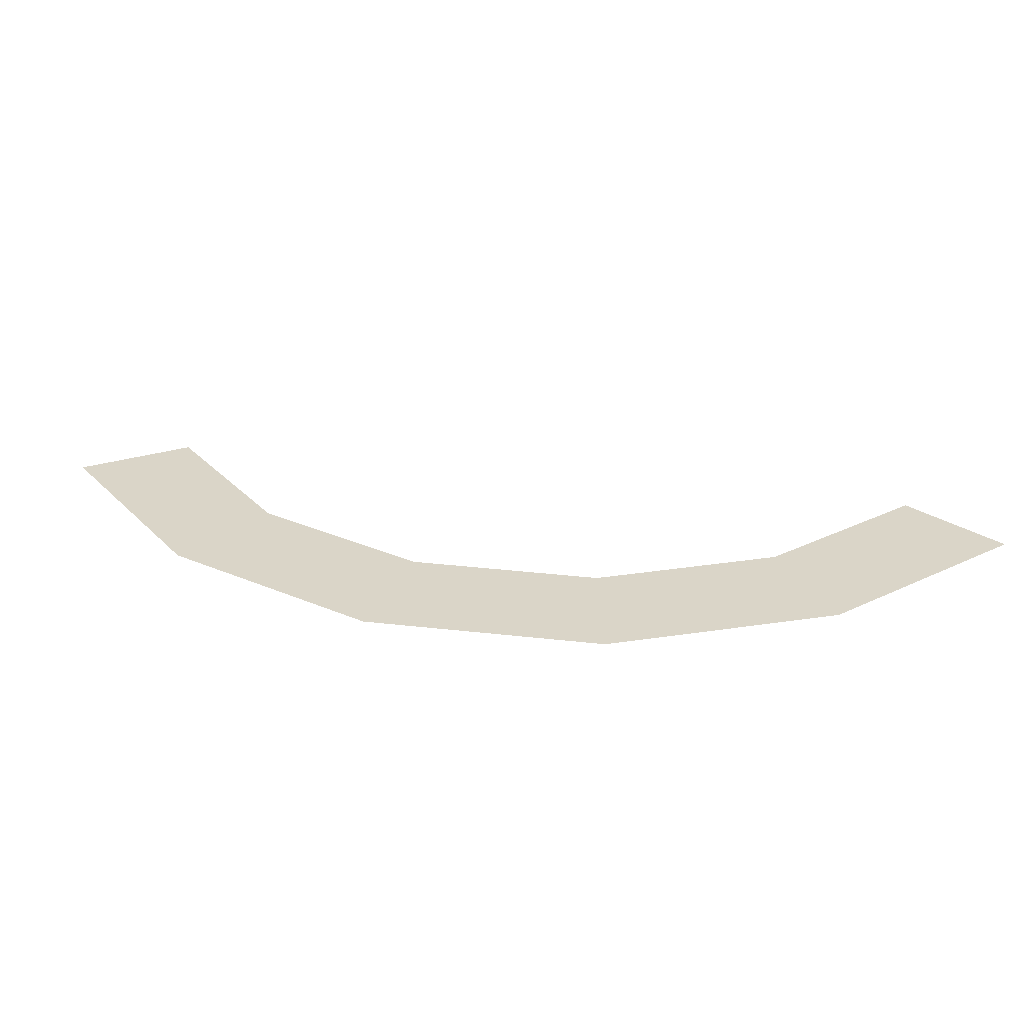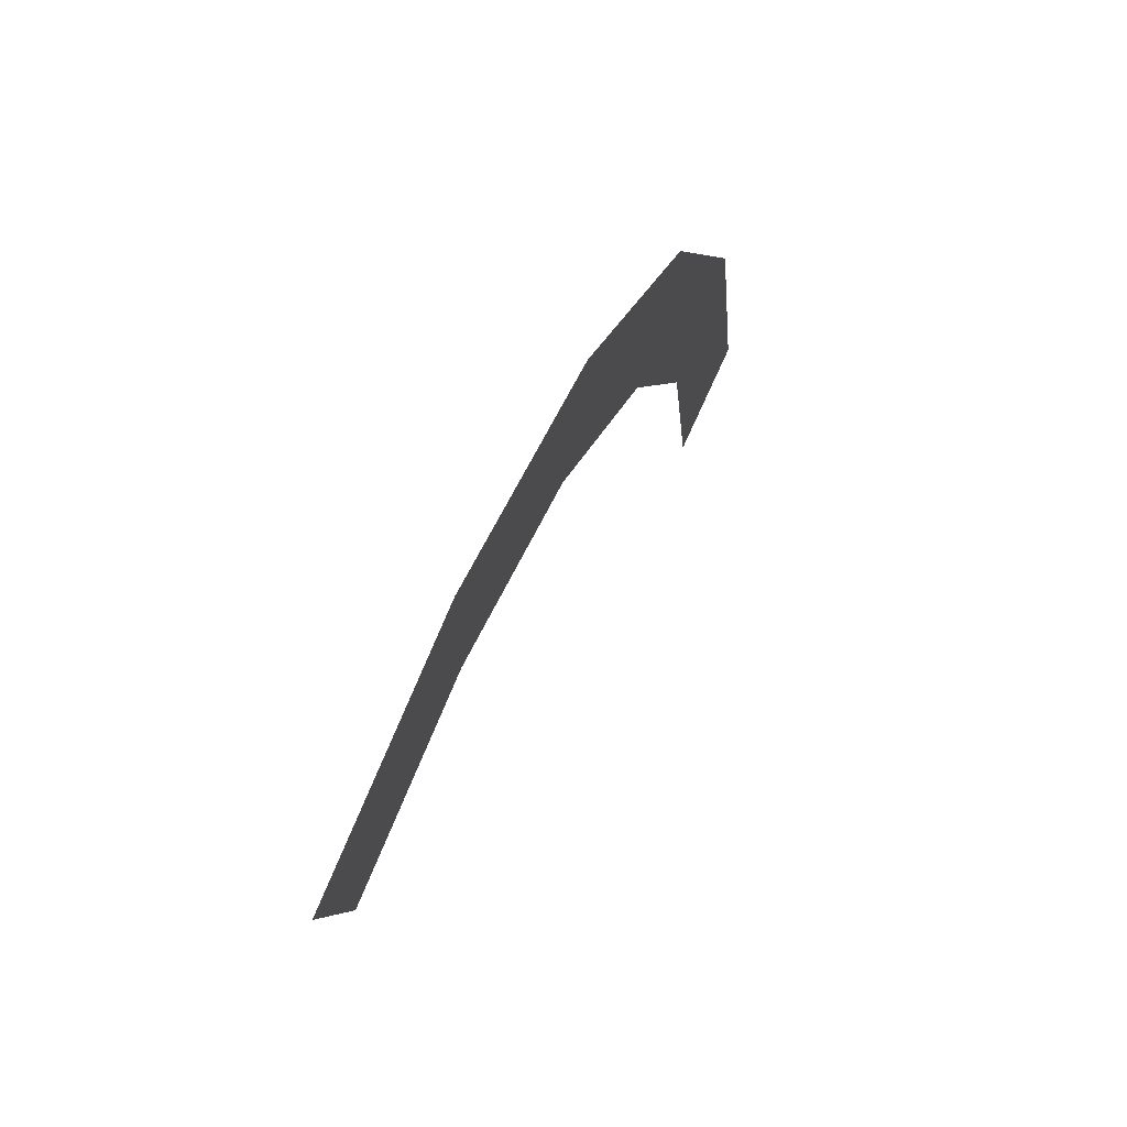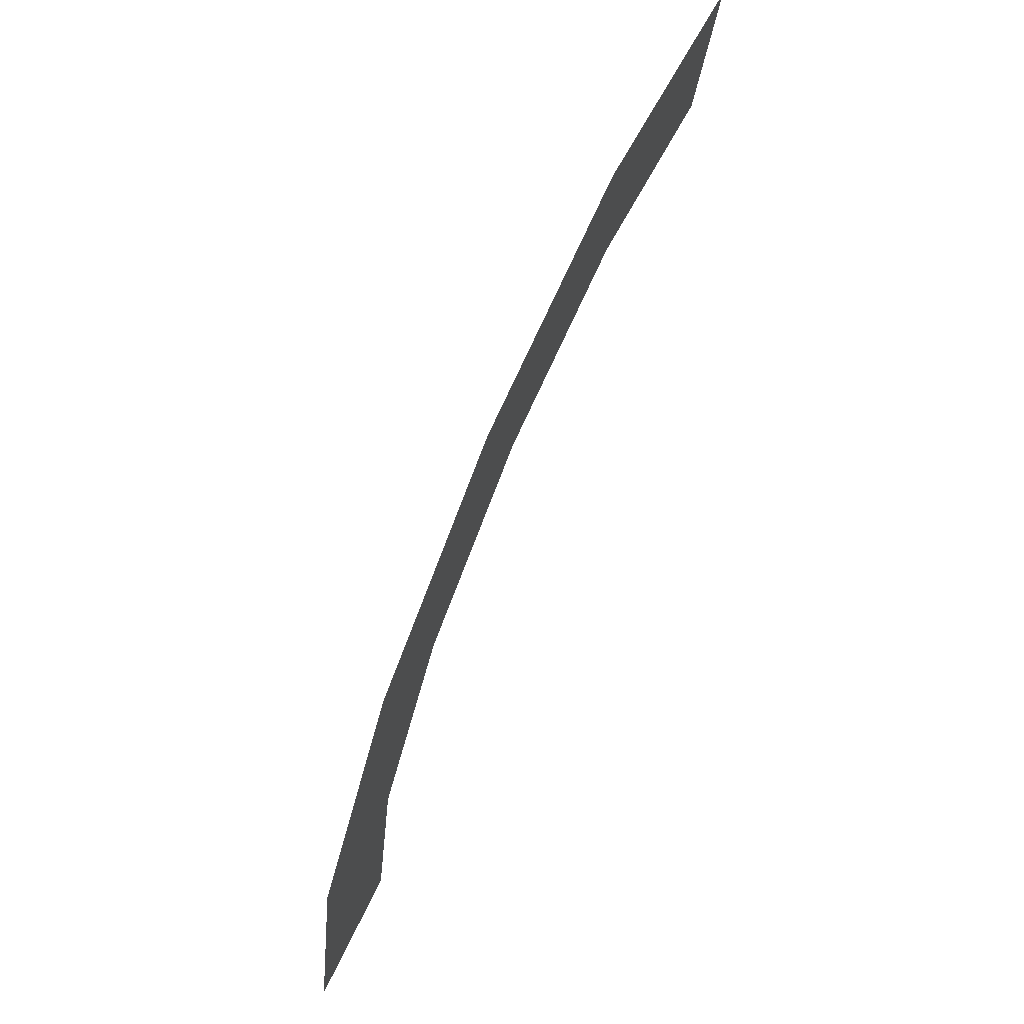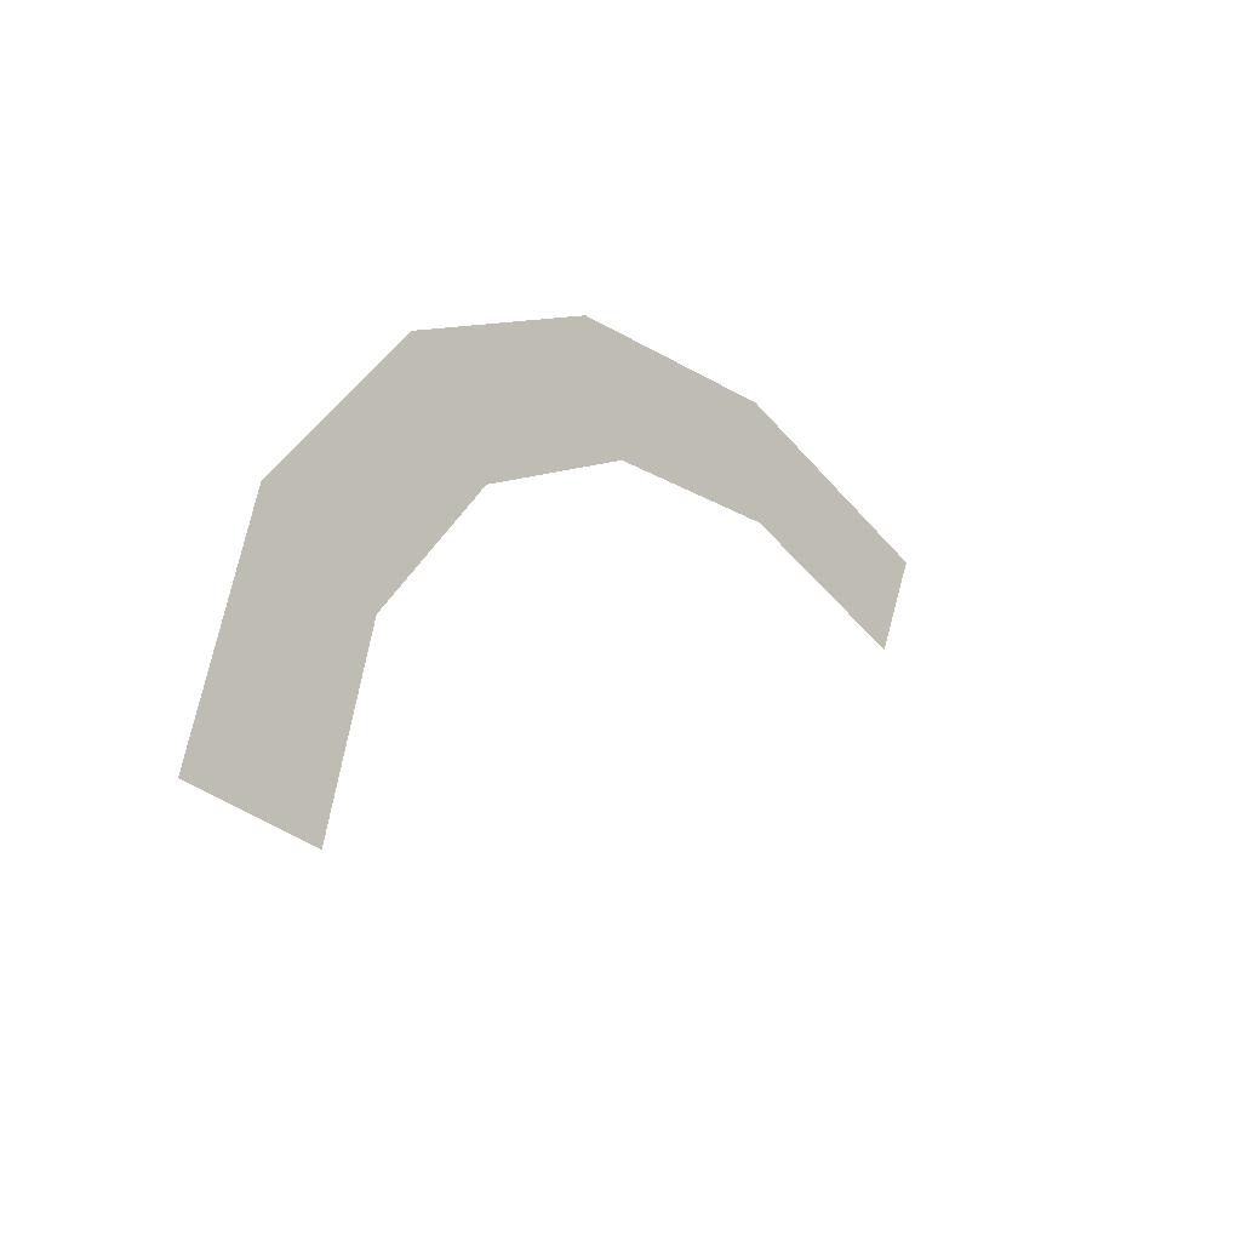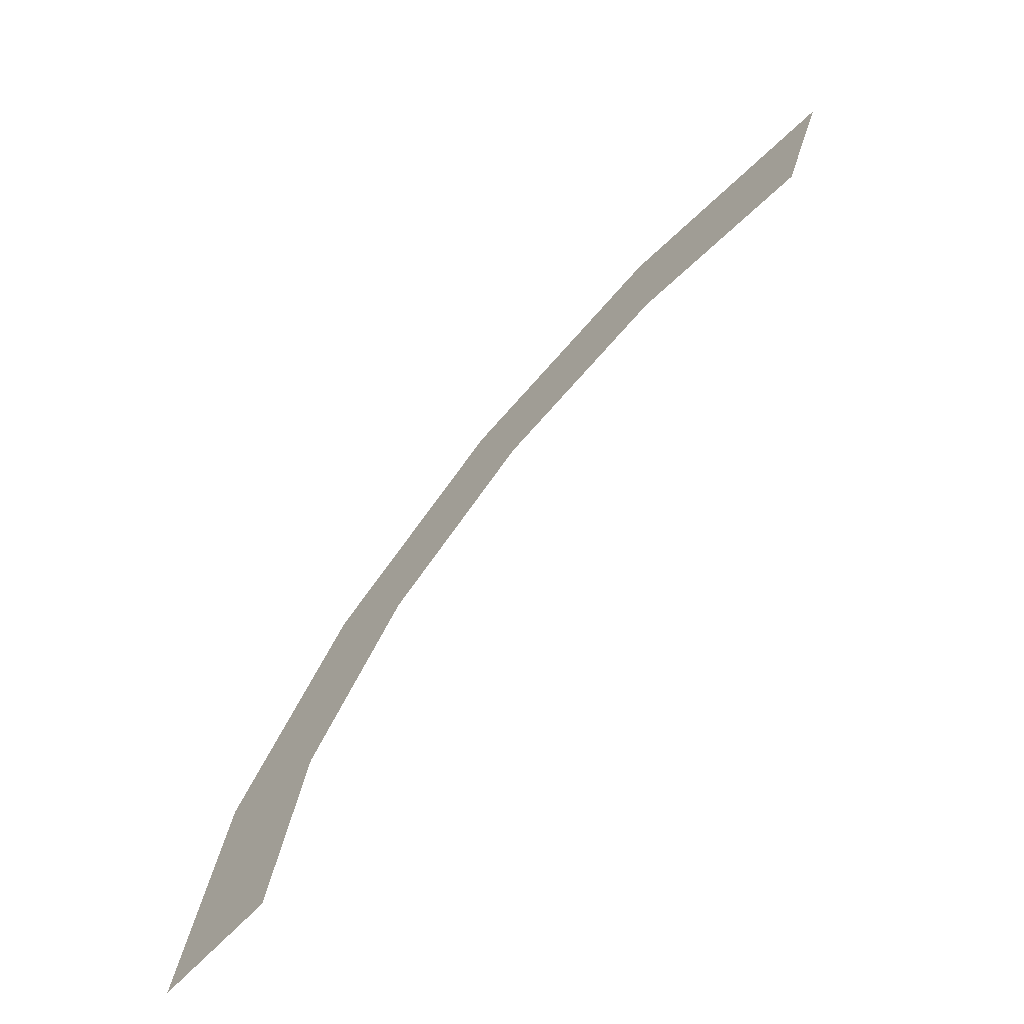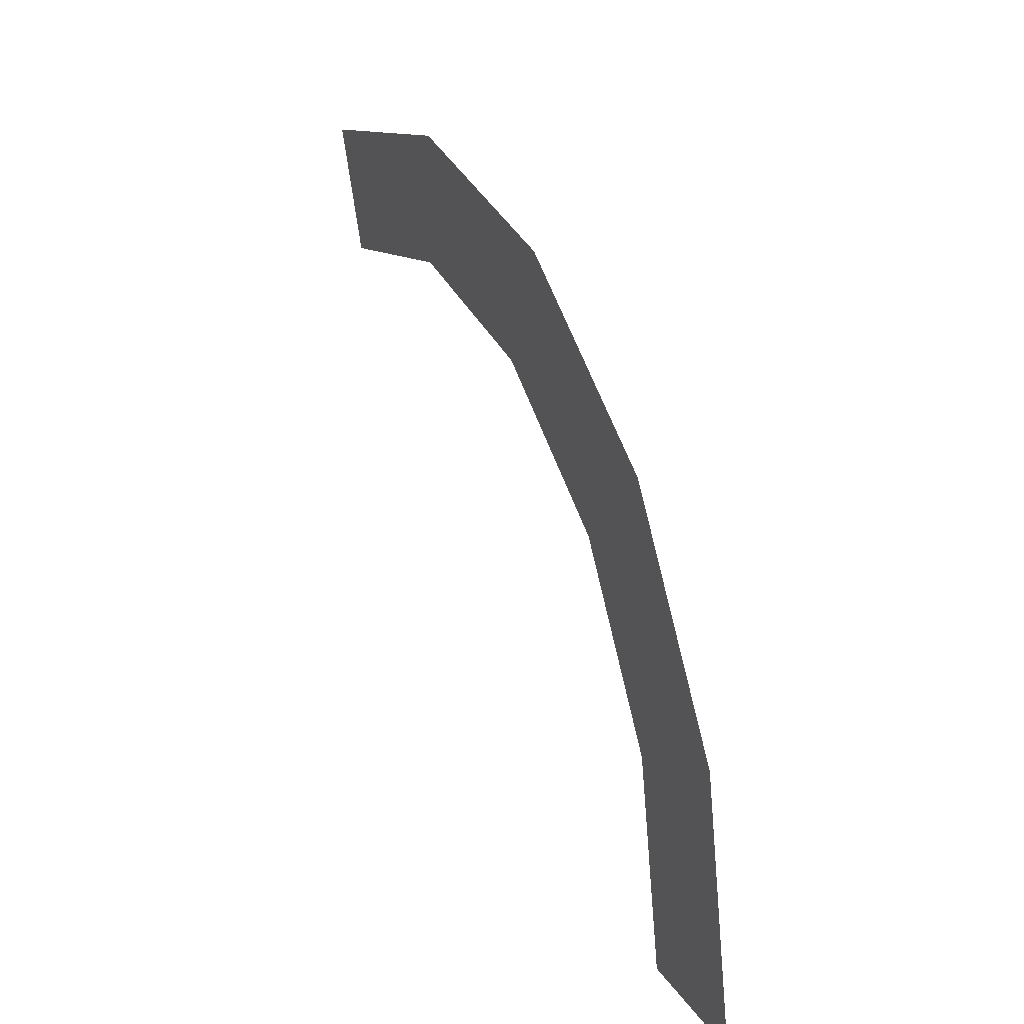
<metadata>
{"format":"obj","ext":"obj","renderer":"f3d","projection":"perspective","resolution":1024,"background":"white","views":[{"elev":29.3,"azim":43.5,"up":"+Y"},{"elev":64.1,"azim":-66.8,"up":"+Z"},{"elev":67.8,"azim":115.7,"up":"+Z"},{"elev":-30.7,"azim":127.9,"up":"+Z"},{"elev":-66.3,"azim":-133.3,"up":"+Z"},{"elev":23.6,"azim":65.7,"up":"+Z"}]}
</metadata>
<code>
v 0.2 0 0
v 0.25 0 0
v 0.231 0 0.09567
v 0.1848 0 0.07654
v 0.1848 0 0.07654
v 0.231 0 0.09567
v 0.1768 0 0.1768
v 0.1414 0 0.1414
v 0.1414 0 0.1414
v 0.1768 0 0.1768
v 0.09567 0 0.231
v 0.07654 0 0.1848
v 0.07654 0 0.1848
v 0.09567 0 0.231
v 0 0 0.25
v 0 0 0.2
v 0 0 0.2
v 0 0 0.25
v -0.09567 0 0.231
v -0.07654 0 0.1848
g mesh3619
f 1 2 3
f 3 4 1
f 5 6 7
f 7 8 5
f 9 10 11
f 11 12 9
f 13 14 15
f 15 16 13
f 17 18 19
f 19 20 17

</code>
